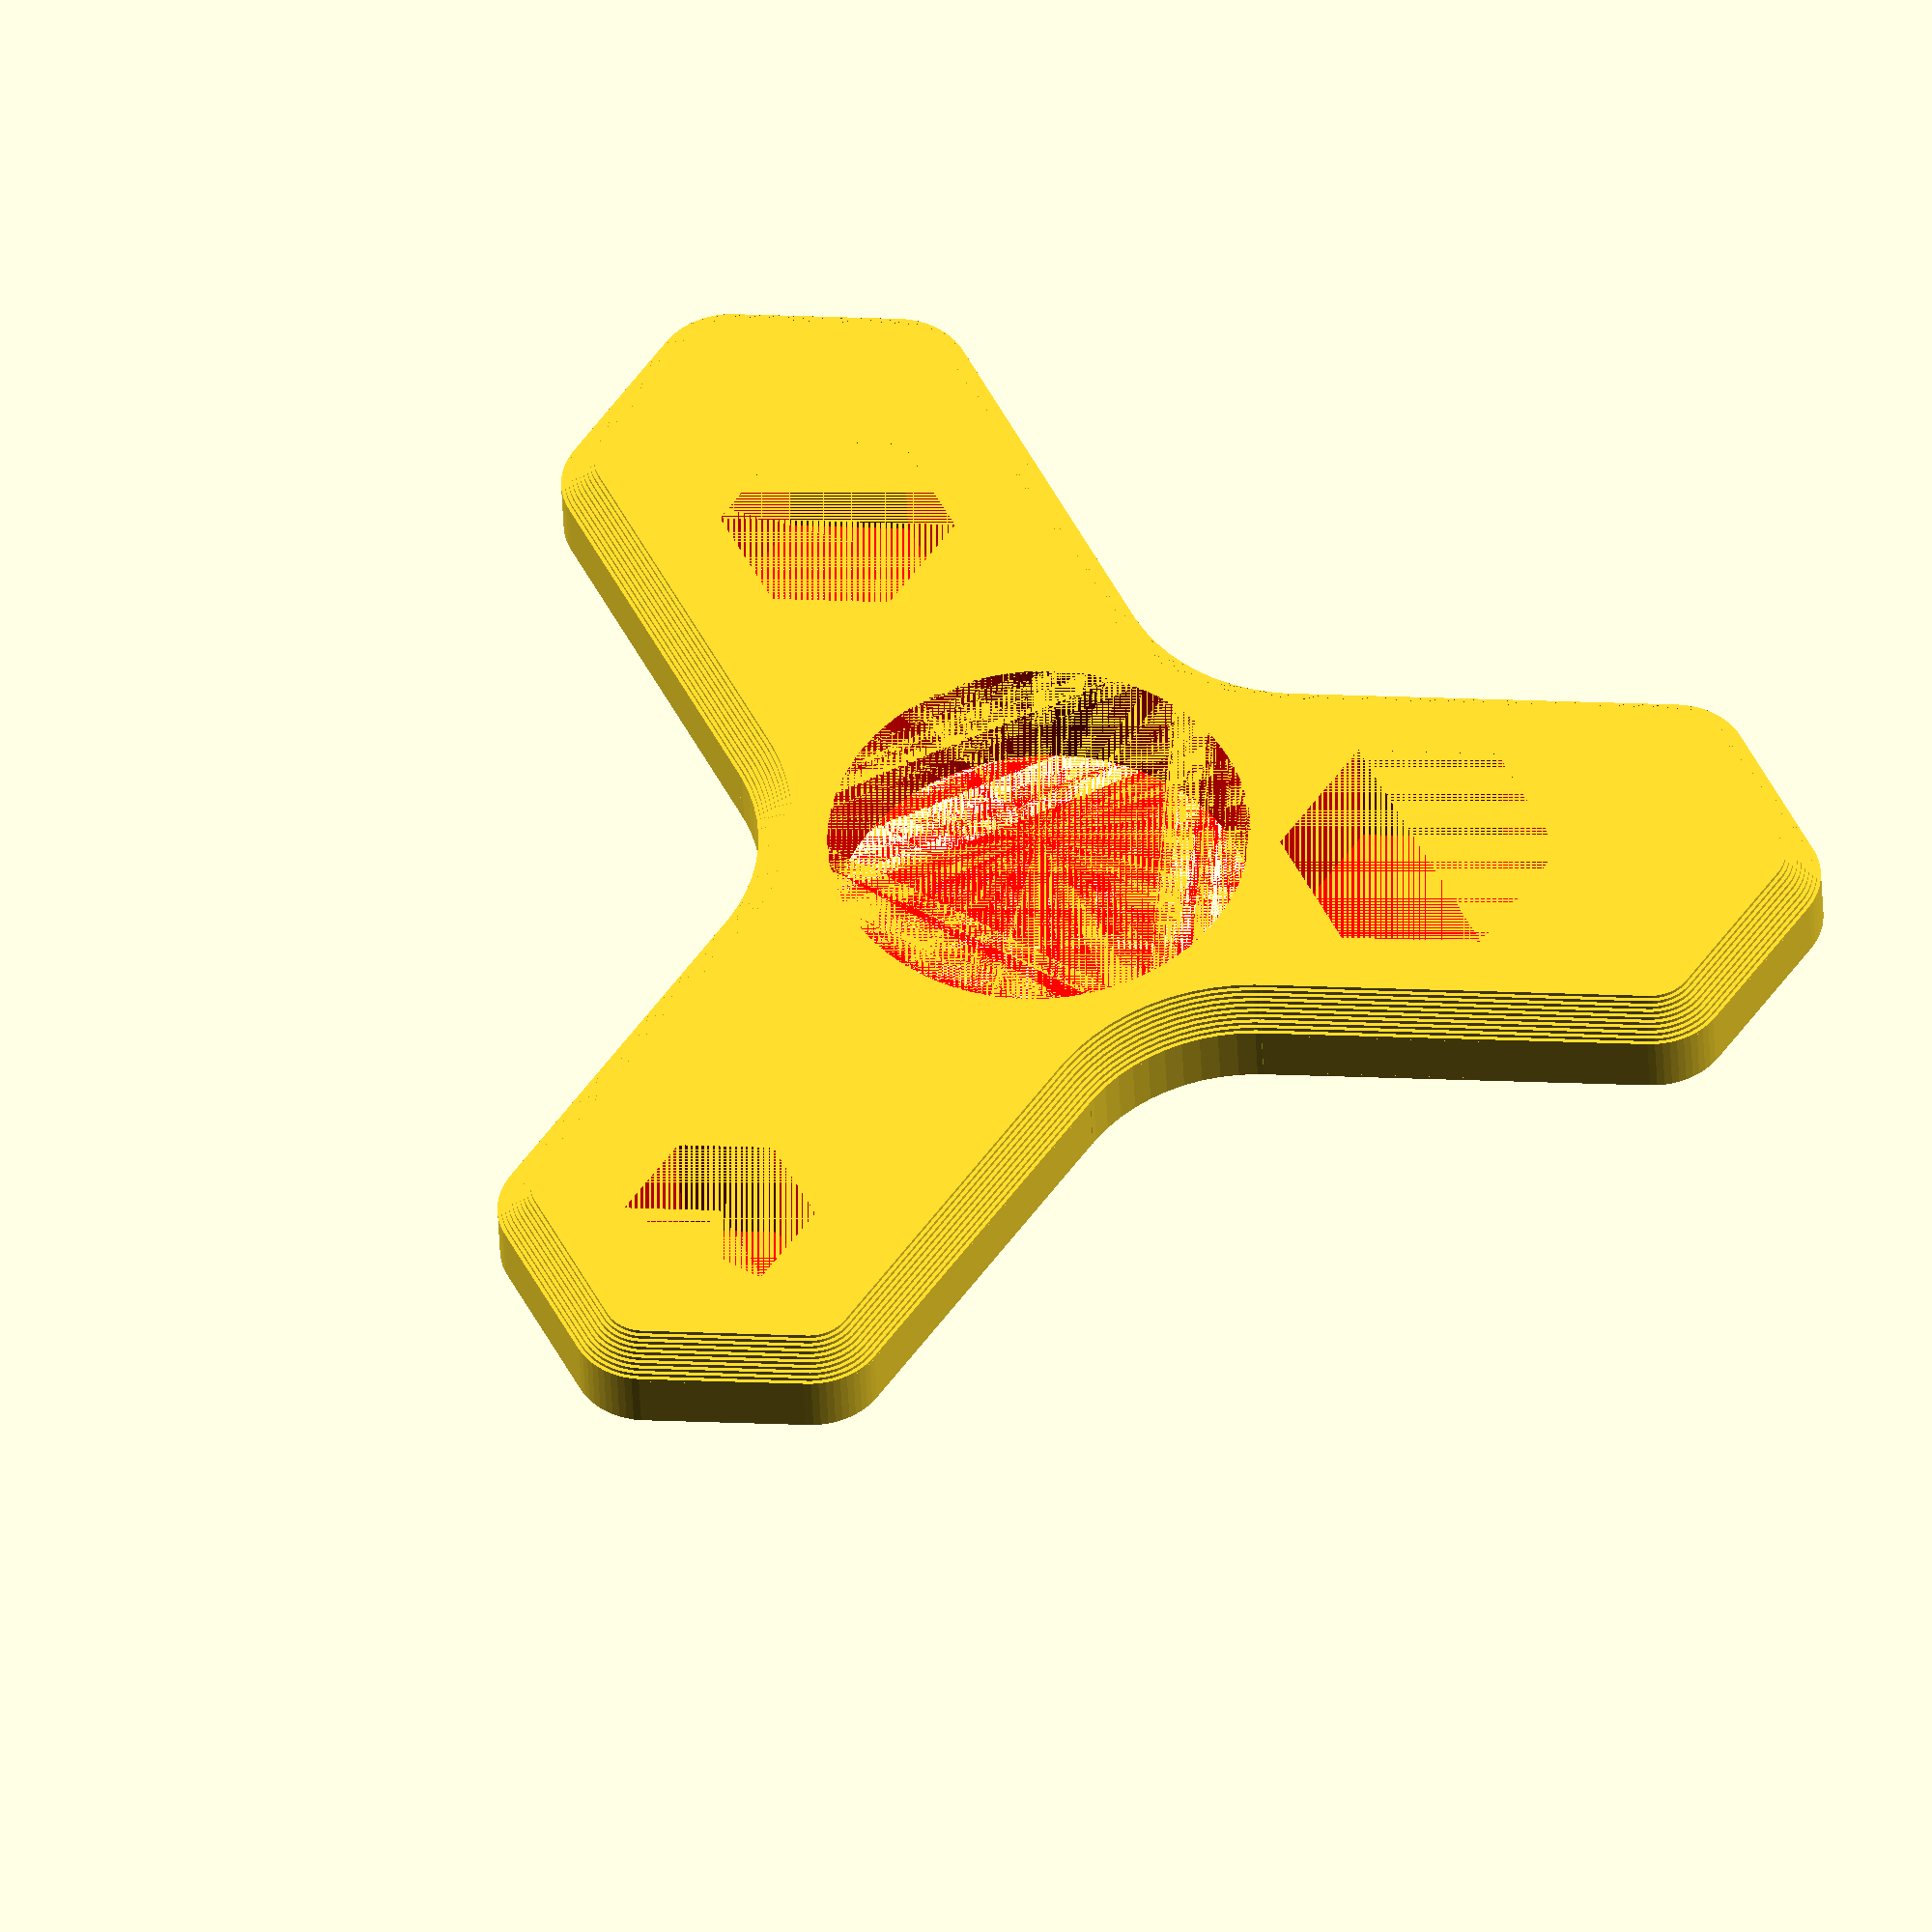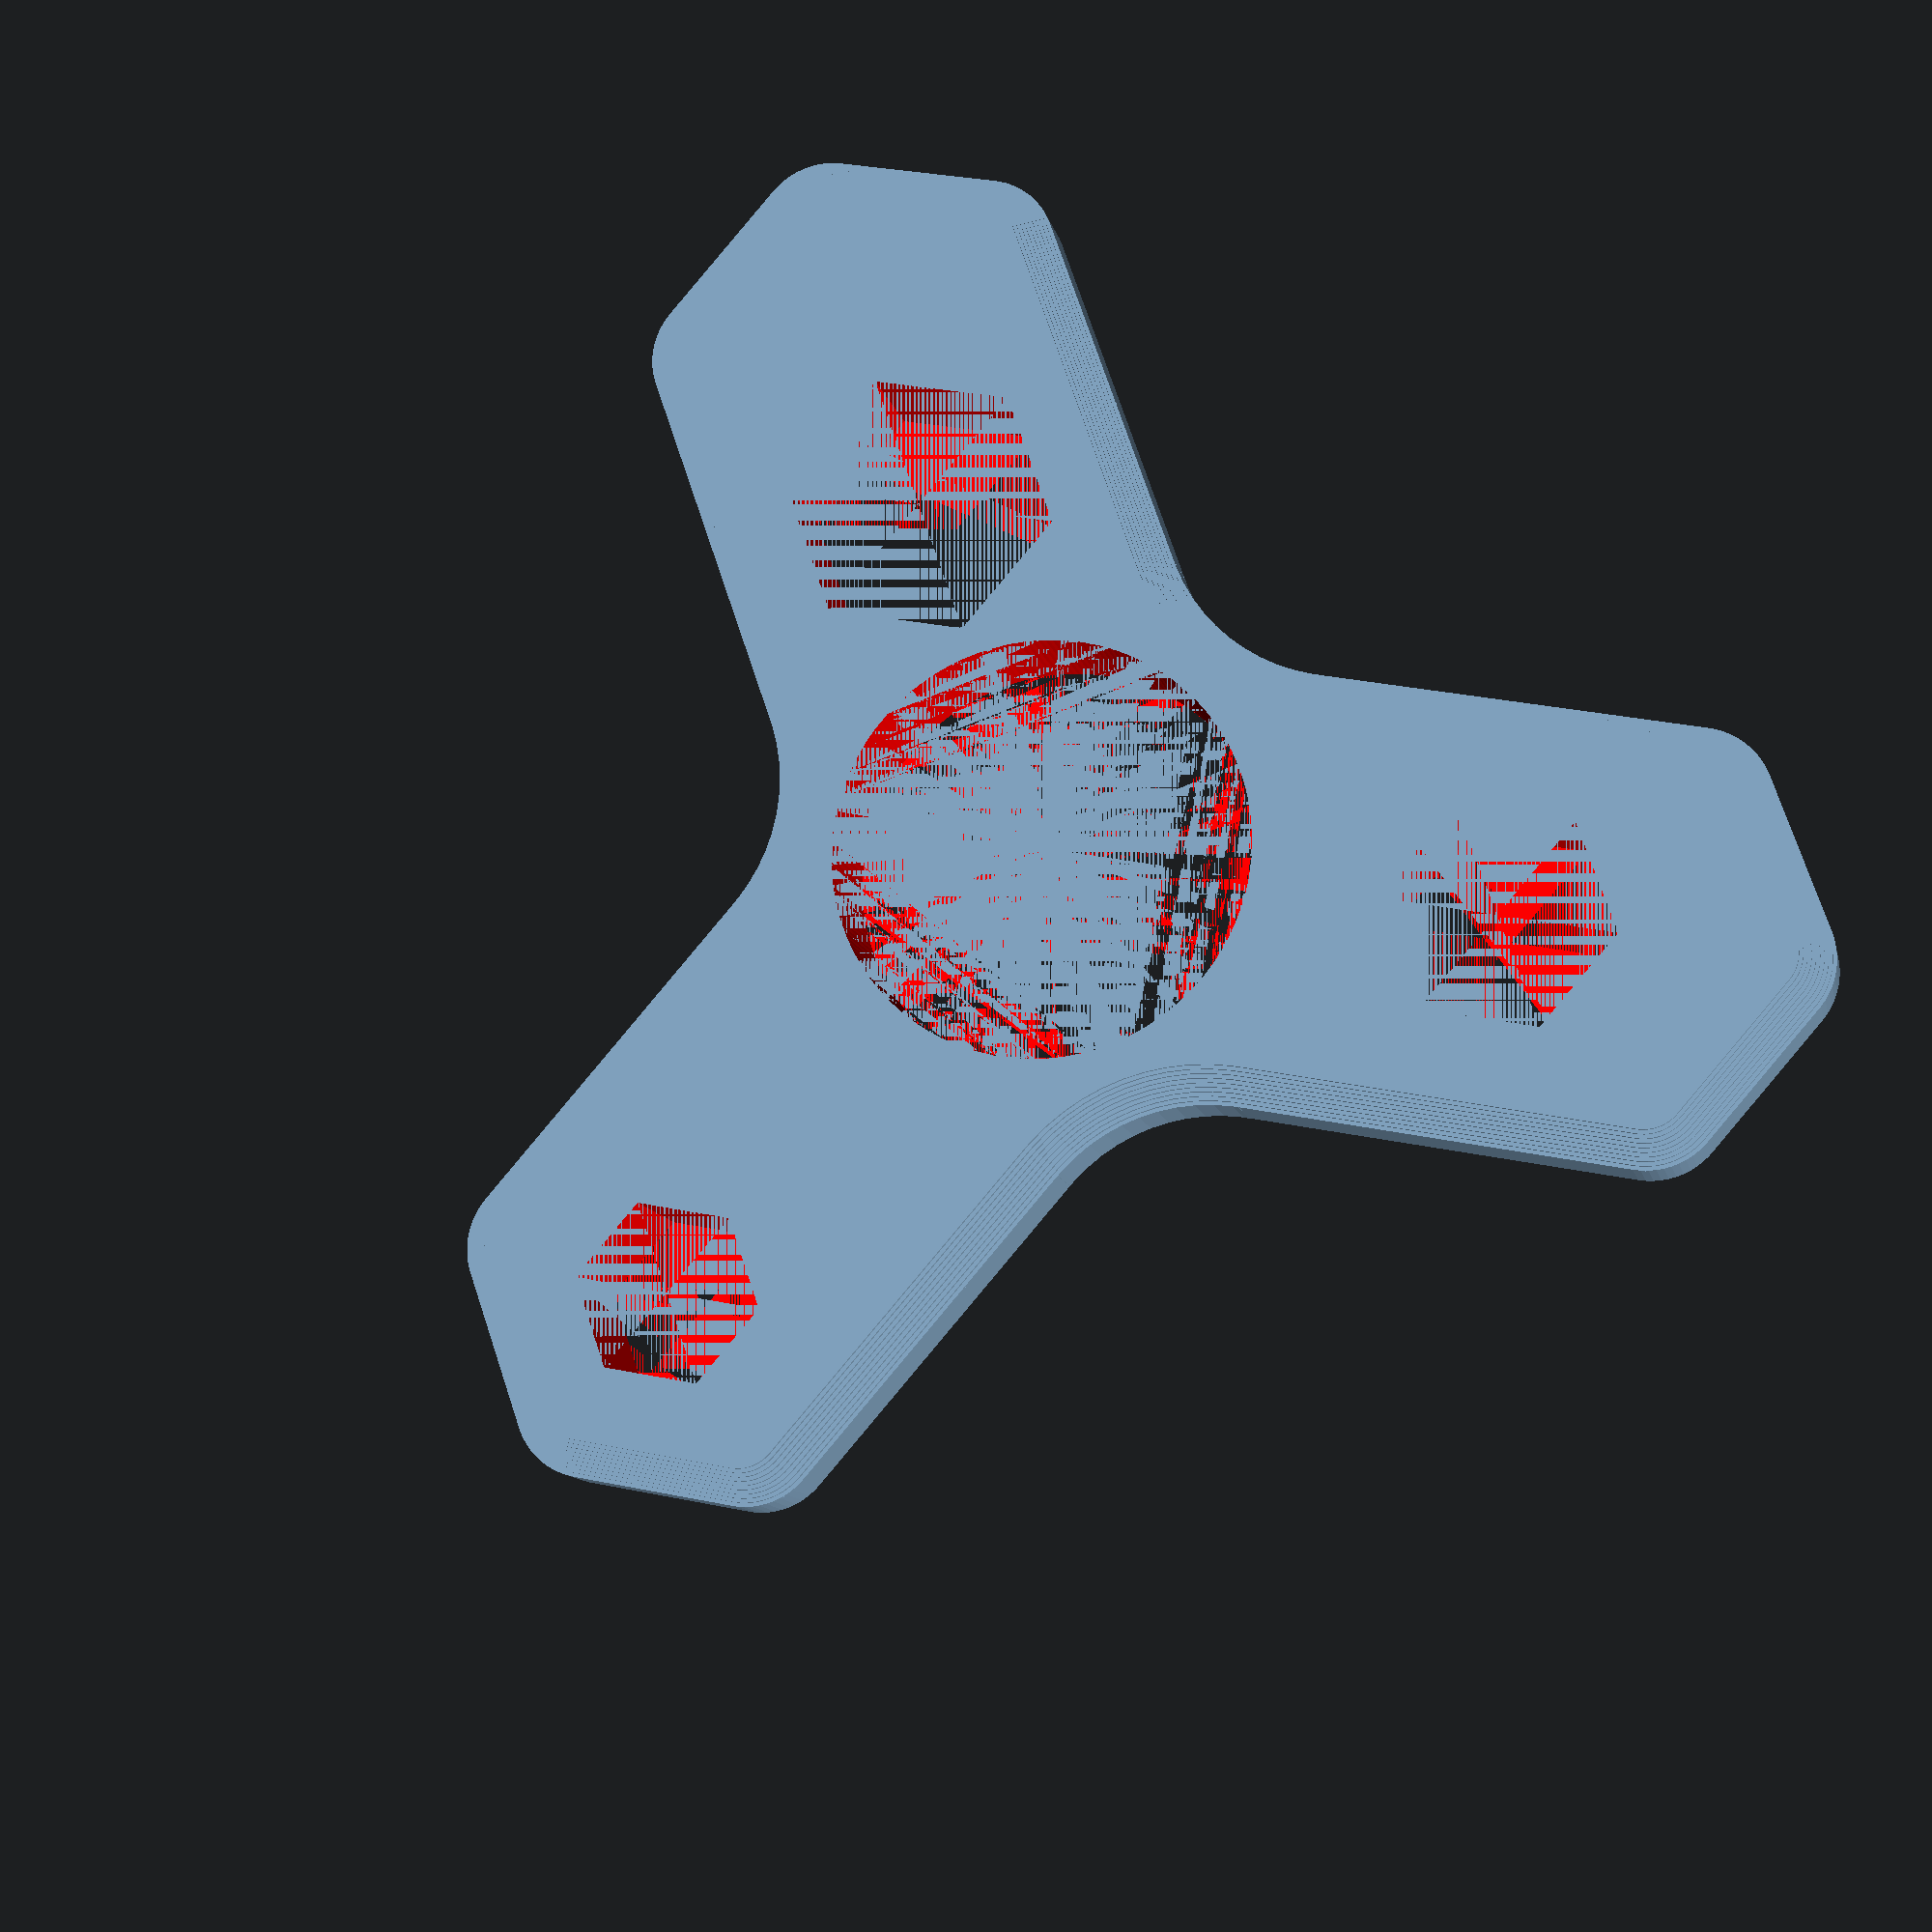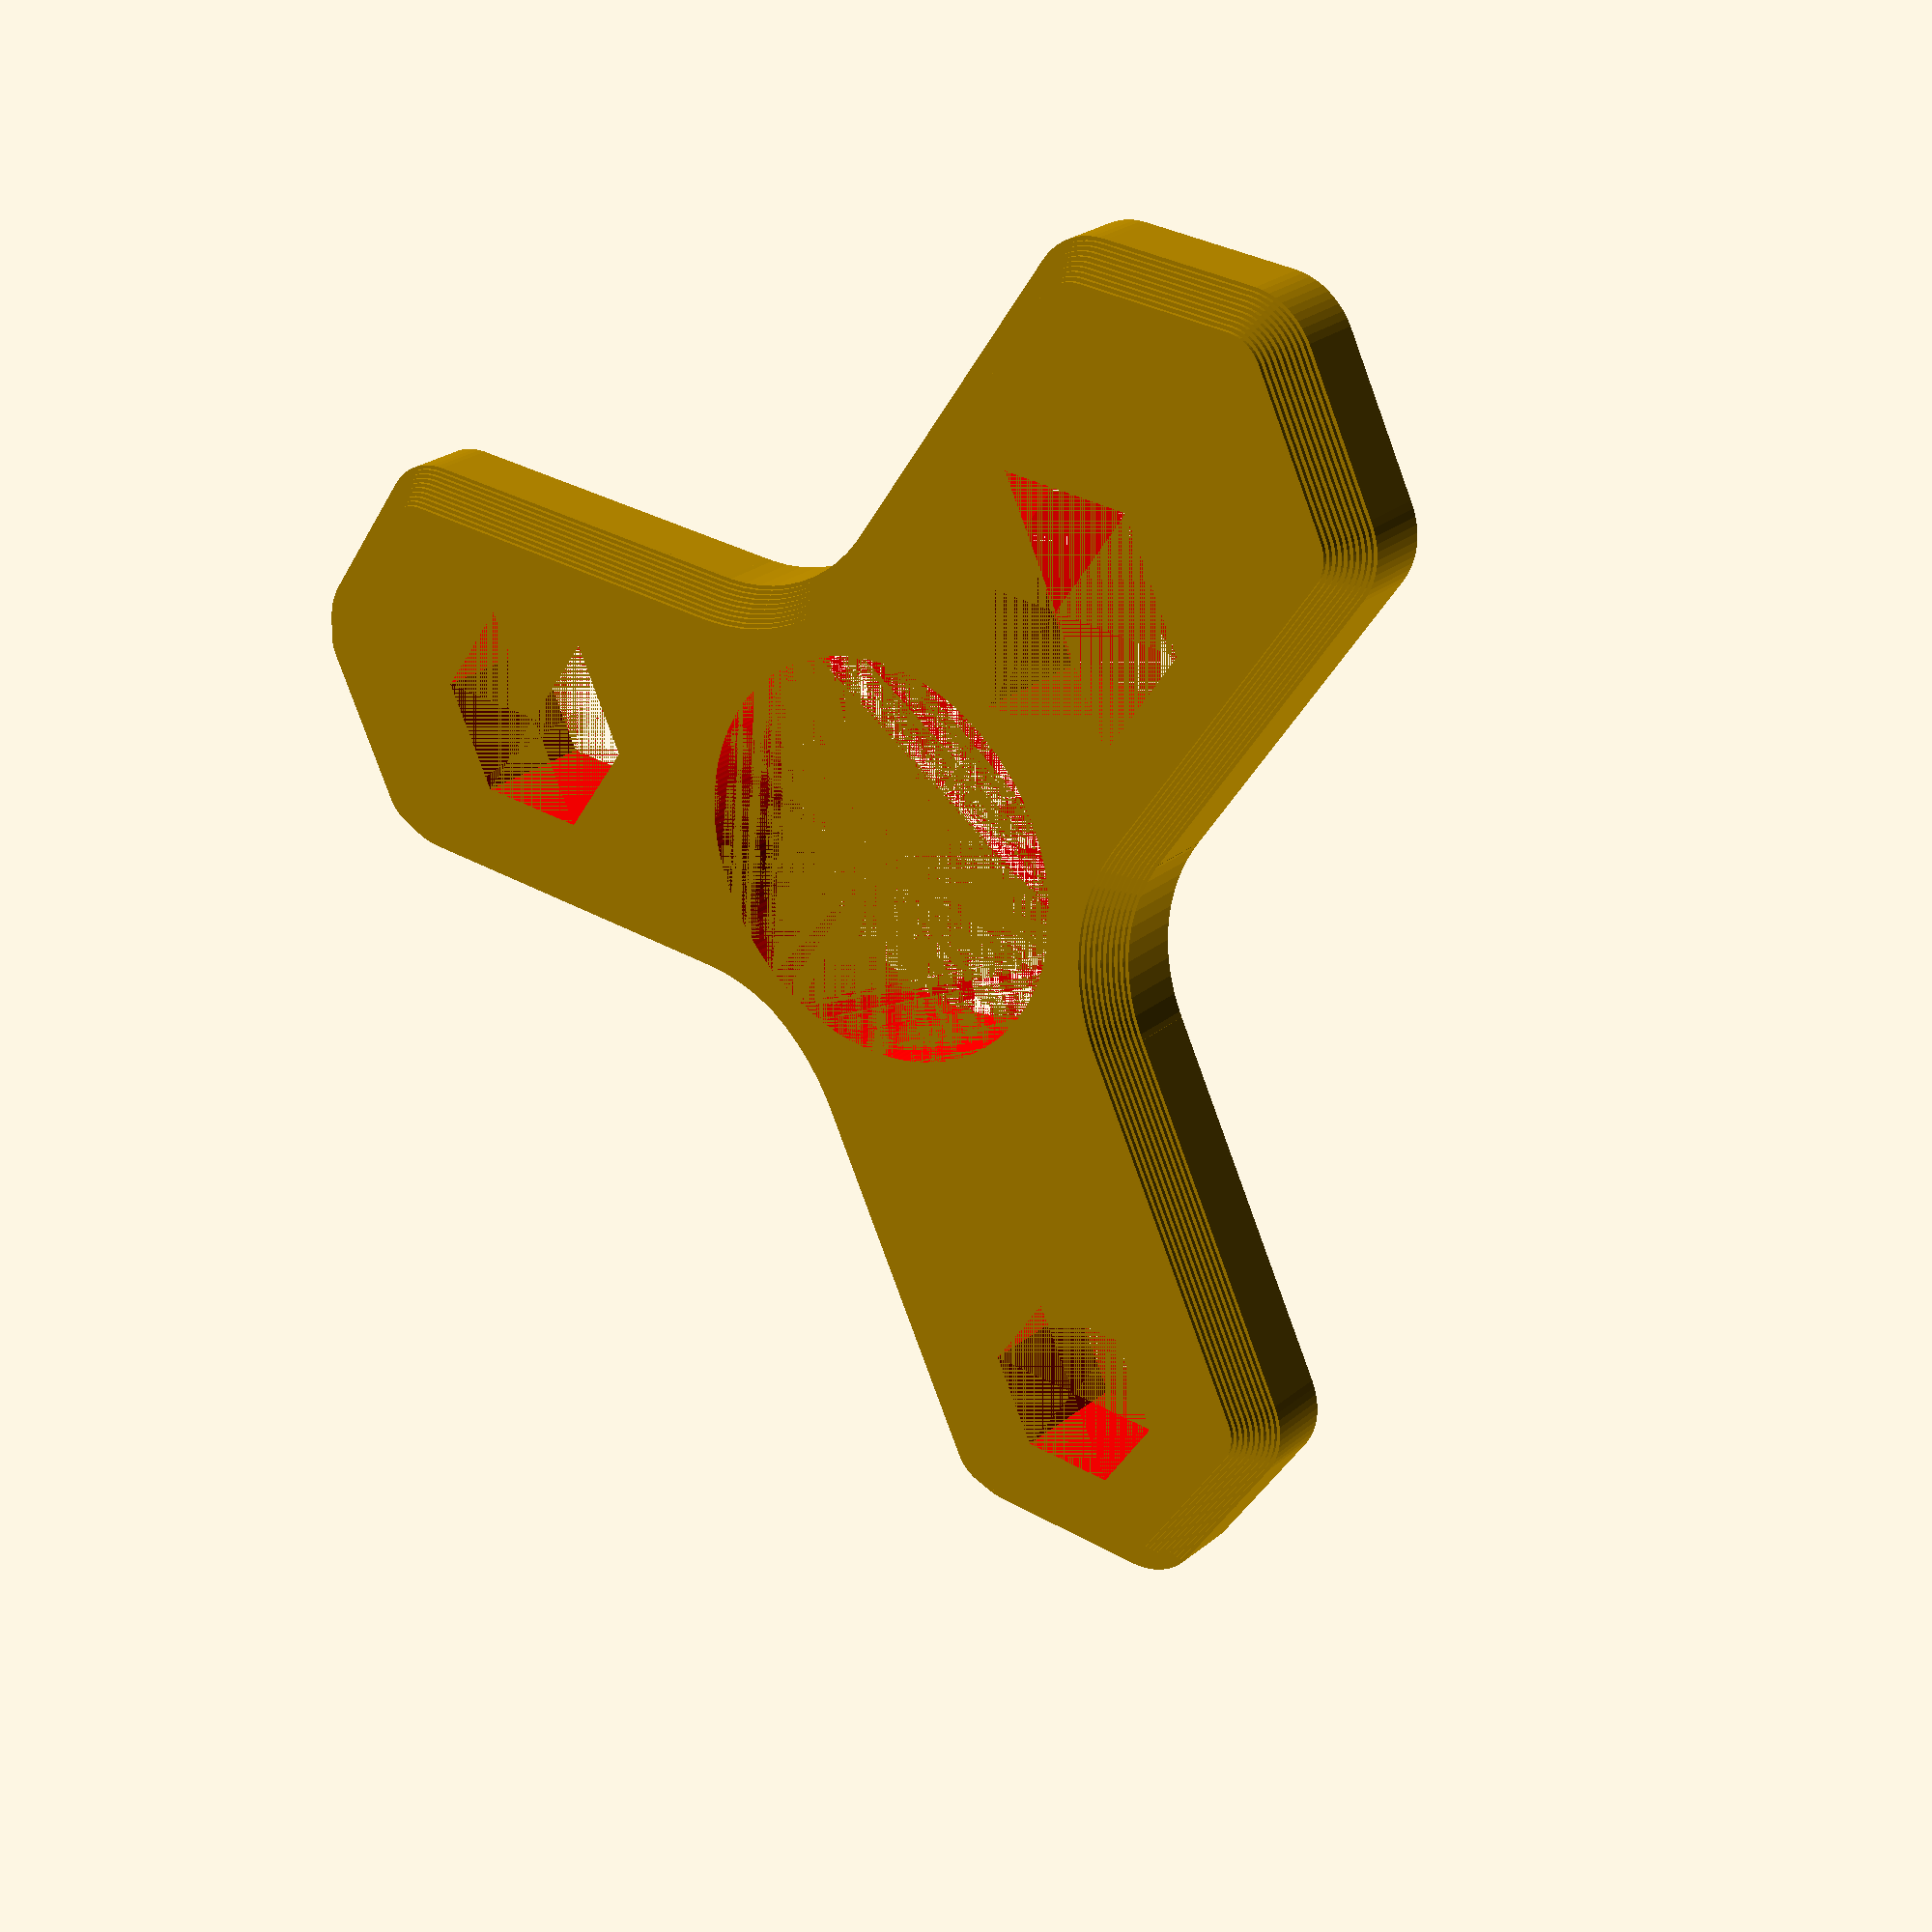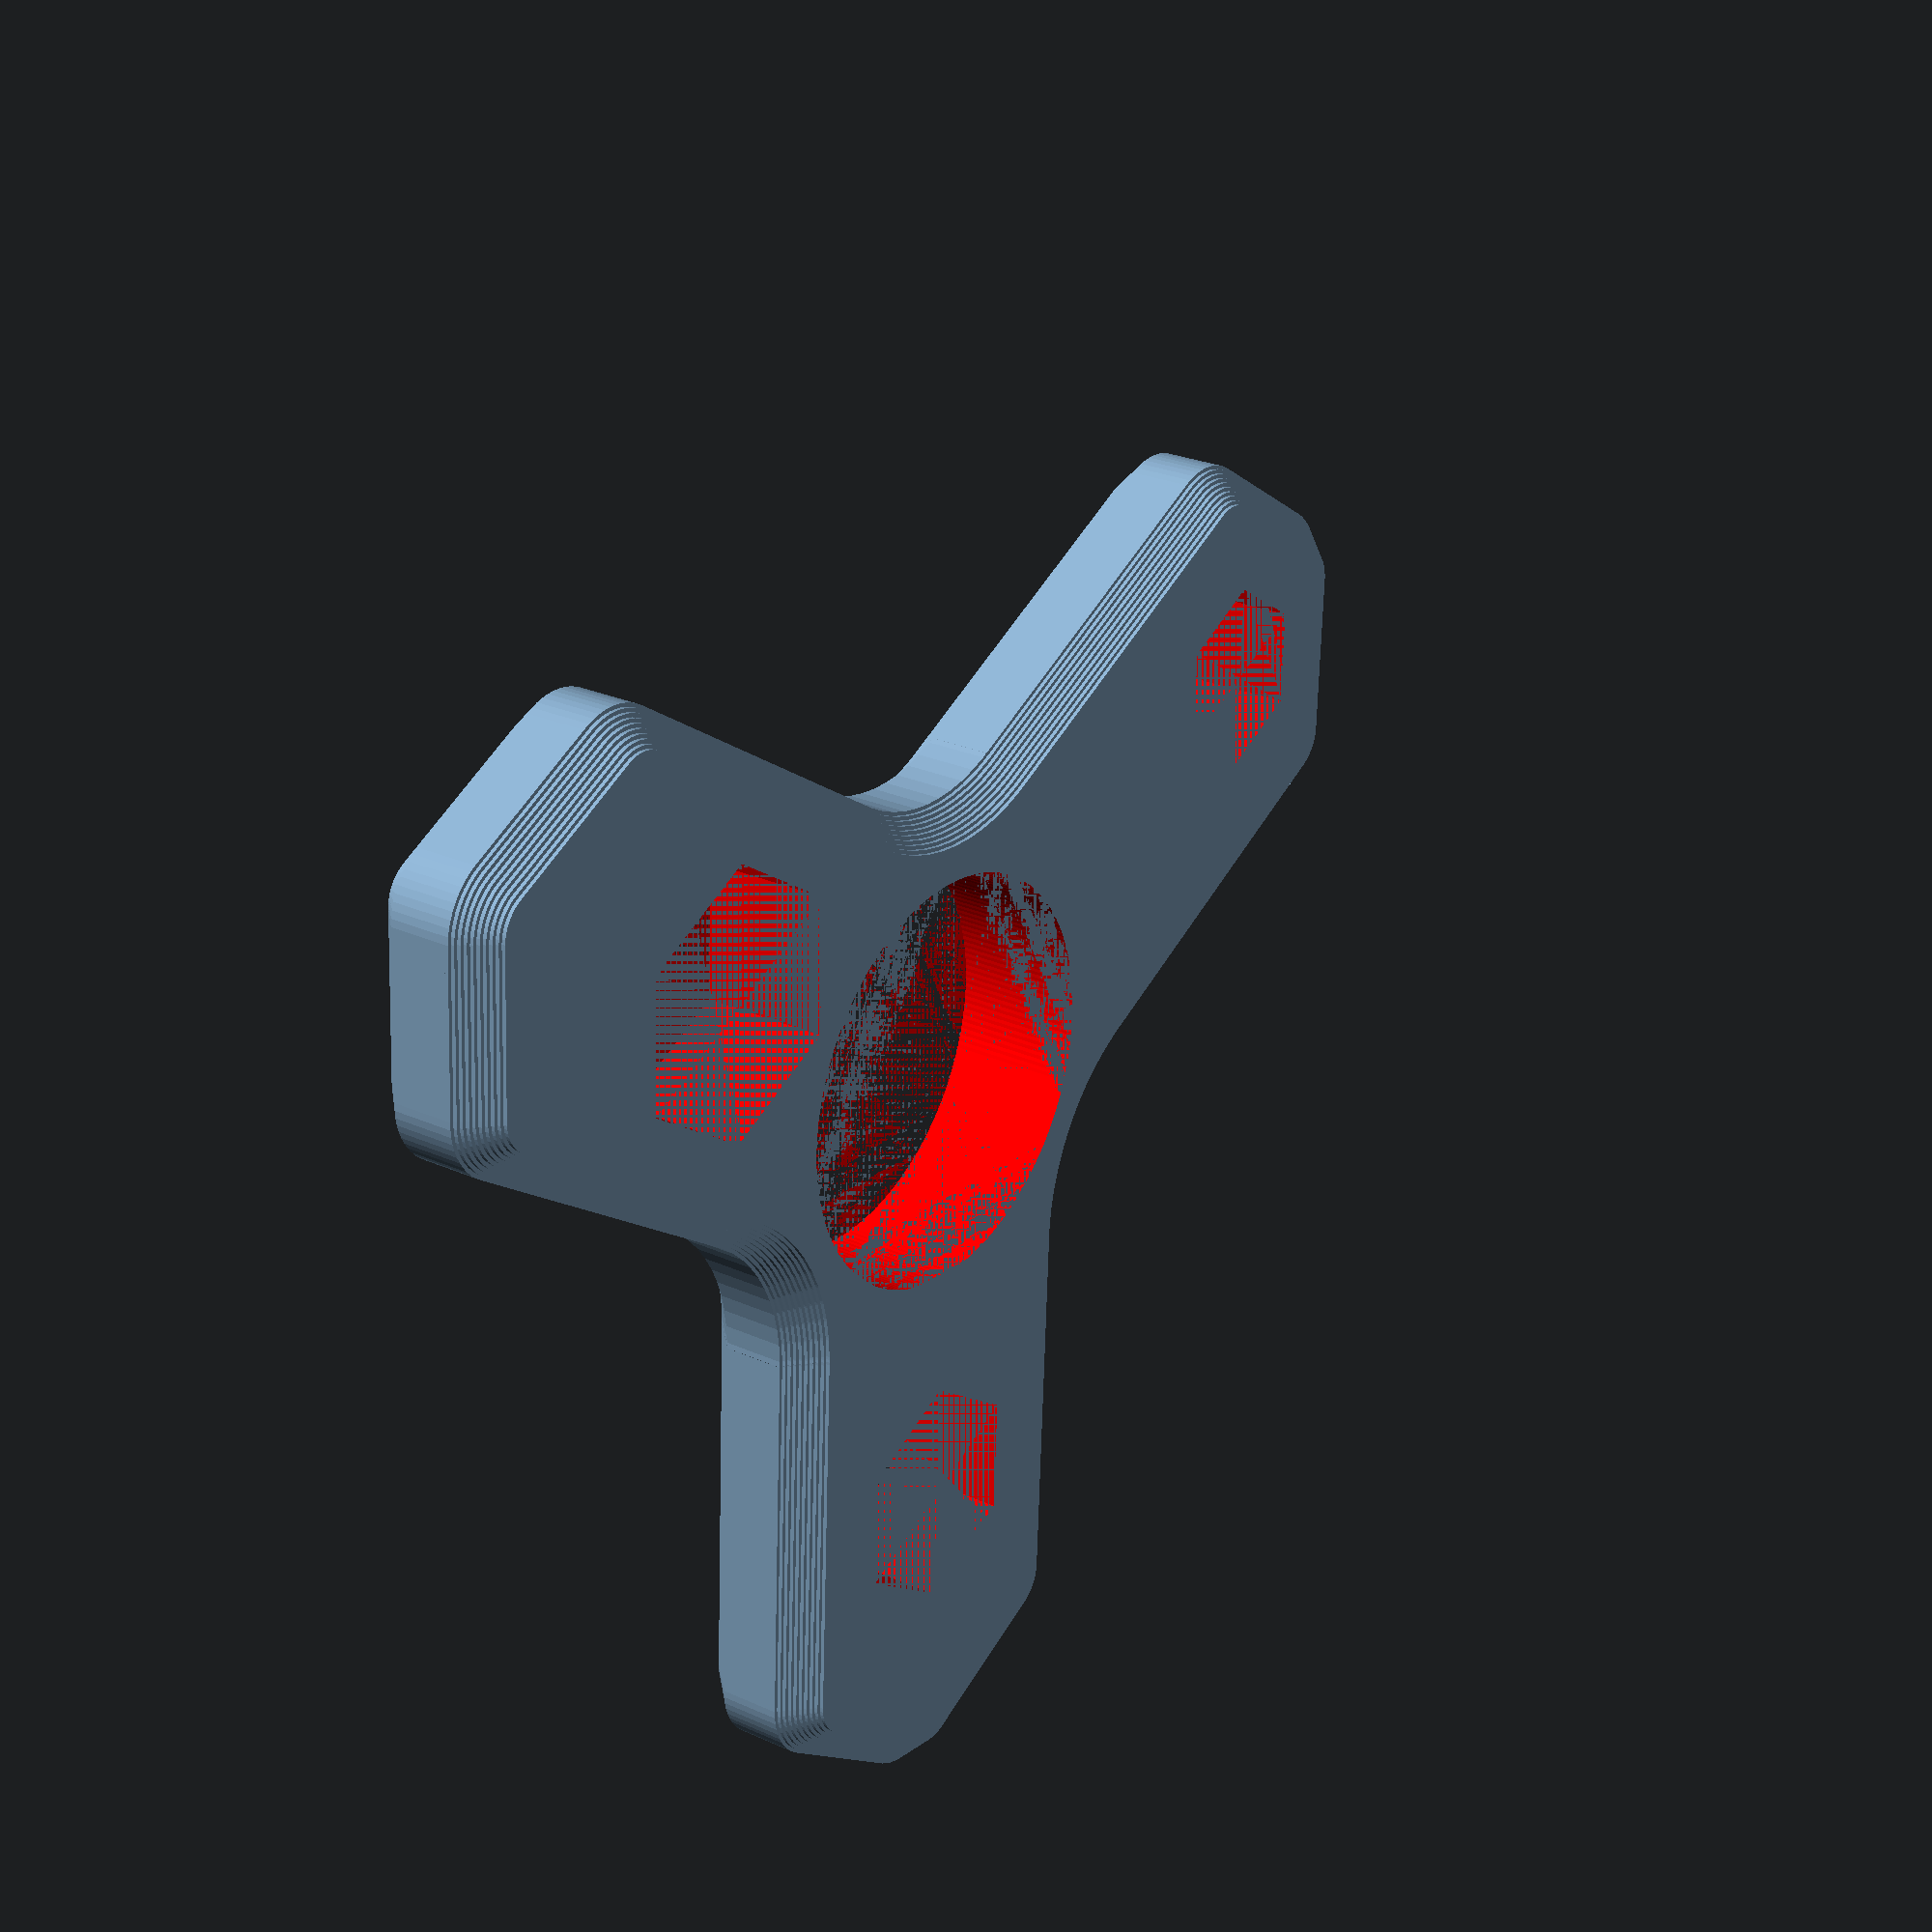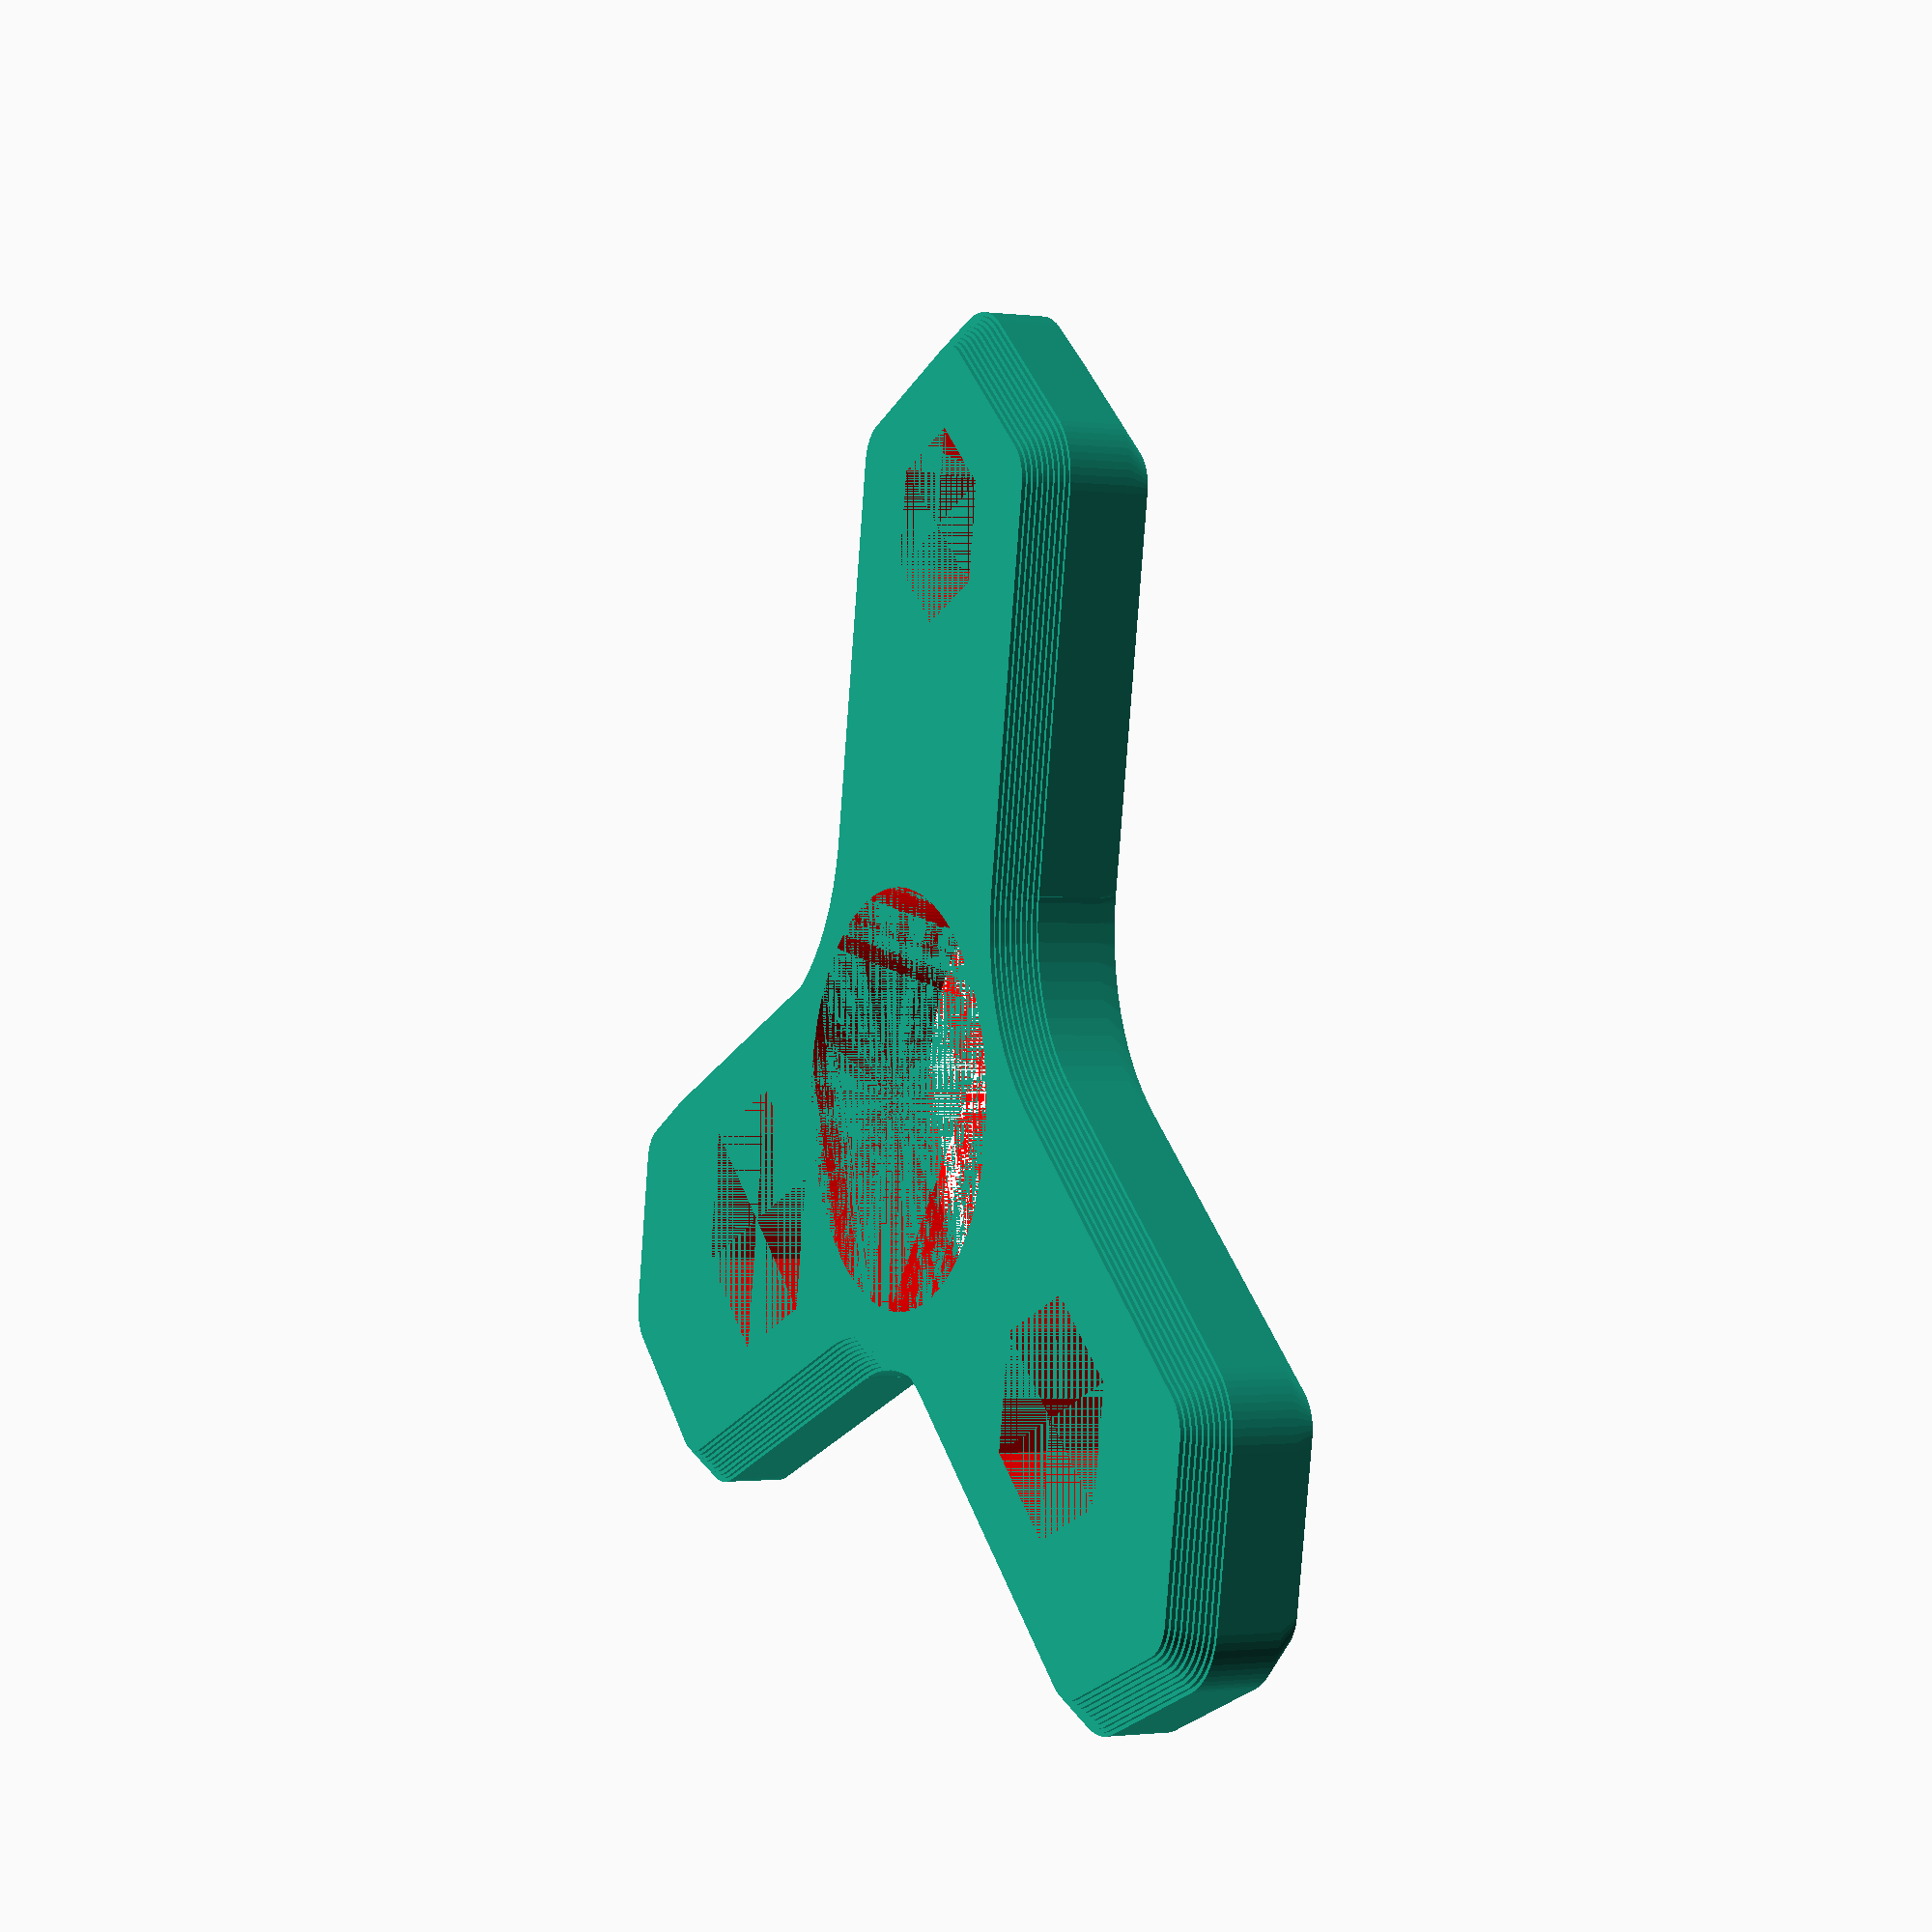
<openscad>
// Layout
arm_width = 23;
arm_length = 35;

// Bearing specs
thickness = 7;
bearing_OD = 22;
bearing_tolerance = 0.1;

// Sizes
sizes = [ 8, 10, 12 ];
size_tolerance = 0.4;
first_hole_distance = 30;

// Ergonomics
arm_fillet_radius = 10;
side_thickness = 3;
chamfer_angle = 45;
corner_radius = 4;

// Refinement
layer_height = 0.2;
$fn = 64;

chamfer_offset = (thickness - side_thickness)/2*tan(chamfer_angle)*-1;
Ad = 3 * sizes[0] / 2 * tan(60) * first_hole_distance;
angle_between_arms=360/len(sizes)/2;
layers = (thickness - side_thickness)/2/layer_height;

difference() {
  // Do layers since hull doesnt work for these angles
  union() {
    for (i = [ 0 : 1 : layers-1 ]) {  
      translate([0, 0, side_thickness/2 + i*layer_height]) linear_extrude(layer_height) offset(chamfer_offset / layers * i) arms(len(sizes));
      translate([0, 0, side_thickness/-2 - (i+1)*layer_height]) linear_extrude(layer_height) offset(chamfer_offset / layers * i) arms(len(sizes));
    }
    translate([ 0, 0, side_thickness/-2 ]) linear_extrude(side_thickness) arms(len(sizes));
  }

  for (i = [ 0 : 1 : len(sizes) - 1 ]) {
    rotate([ 0, 0, i*360/len(sizes)]) {
      
      // Calculate how far the hole must be for equal torque
      d2 = i > 0 ? Ad / (3 * sizes[i] / 2 * tan(60)) : first_hole_distance;
      // Calculate radius of hexagon based on distance across flats
      r = sqrt( pow(sizes[i]/2, 2) + pow(sizes[i]/2/tan(60), 2) );
      echo(sizes[i], r*2, d2);
      
      translate([ 0, 0, thickness/-2]) {
        translate([ 0, d2 ]) {
          rotate([ 0, 0, 30 ])
          color("Red") cylinder(r=r + size_tolerance, h=thickness, $fn=6);
        }
        
        color("Red") cylinder(r=bearing_tolerance + bearing_OD/2, h=thickness);
      }
    }
    
  }
}



module arms(arms = 3) {
  for (i = [ 0 : 1 : arms - 1 ]) {
    rotate([ 0, 0, i*360/arms]) {
      arm();
      
      // Fillet between arms
      rotate([ 0, 0, angle_between_arms ]) {
        difference() {
          
          h = arm_fillet_radius/cos(90-angle_between_arms);
          l = sqrt( pow(h, 2) - pow(arm_fillet_radius, 2) );
          y = pow(l, 2) / h;
          x = arm_fillet_radius*l/h;
          translate([ 0, arm_width/2/sin(angle_between_arms) ]) 
          color("Blue") polygon([
            [0, 0],
            [-1*x, y],
            [x, y]
          ]);
                    
          translate([0, arm_width/2/sin(angle_between_arms) + arm_fillet_radius/cos(90-angle_between_arms) ])
          circle(r=arm_fillet_radius);
        }
      }
      
      
    }
  }
}

module arm(offset = 0) {
  offset(offset) {
    half_arm();
    mirror() half_arm();
  }
  
  if (offset < 0) {
    polygon([
      [ arm_width/-2 - offset, 0 ],
      [ arm_width/2 + offset, 0 ],
      [ arm_width/2 + offset, offset*-1 ],
      [ arm_width/-2 - offset, offset*-1]
    ]);
  }
  
}

module half_arm() {
  hull() {
    polygon(
      [
        [ 0, 0 ],
        [ arm_width/2, 0 ],
        [ arm_width/2, arm_length - tan(30)*corner_radius],
      ]
    );
    translate([ 0, arm_width/2 * tan(30) + arm_length - corner_radius/cos(30) ]) {
      difference() {
        circle(r=corner_radius);
        translate([ corner_radius/-2, 0]) square(size=[ corner_radius, corner_radius*2 ], center=true);
      }
    }
    translate([ arm_width/2 - corner_radius, arm_length - tan(30)*corner_radius ]) circle(r=corner_radius);
  }
}
</openscad>
<views>
elev=39.3 azim=146.1 roll=182.2 proj=o view=wireframe
elev=191.5 azim=41.1 roll=167.8 proj=p view=wireframe
elev=334.6 azim=205.5 roll=217.9 proj=p view=wireframe
elev=335.0 azim=297.3 roll=126.1 proj=p view=solid
elev=1.1 azim=350.0 roll=244.9 proj=p view=wireframe
</views>
